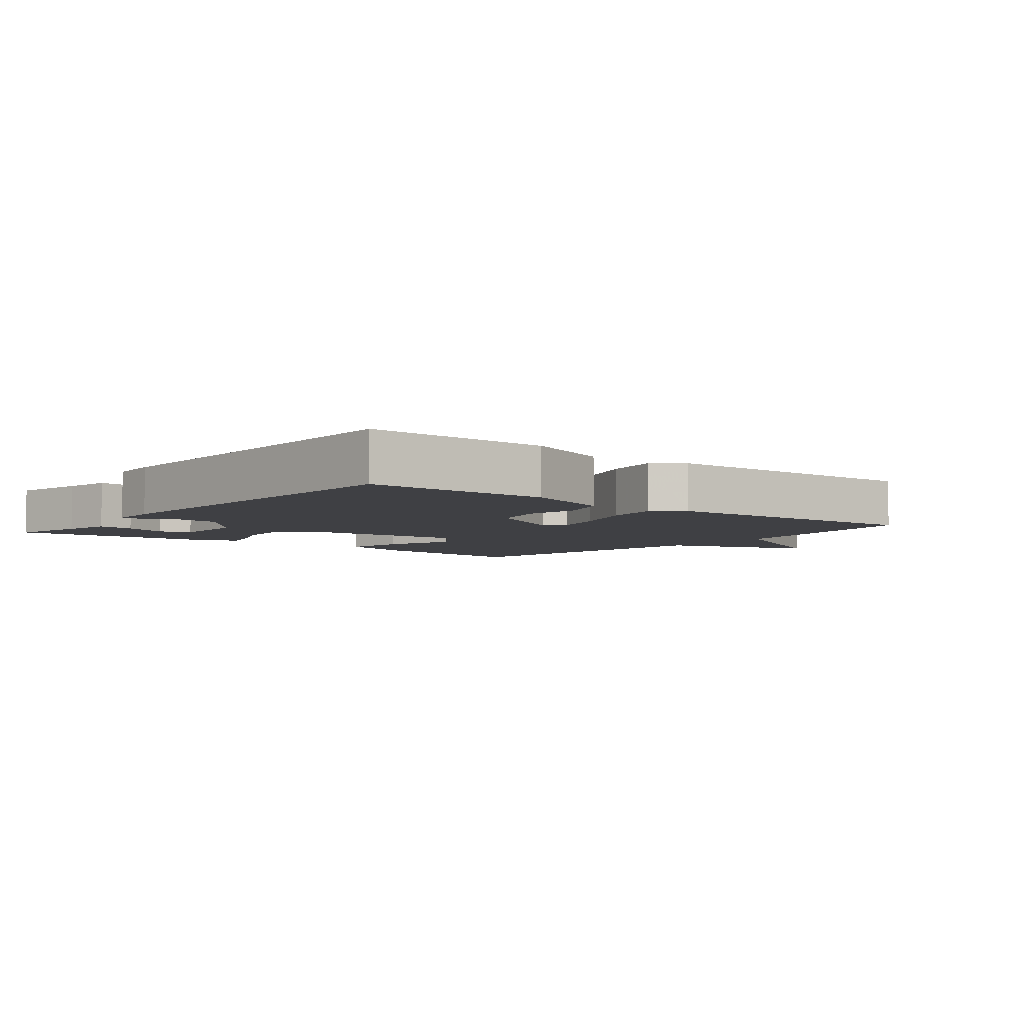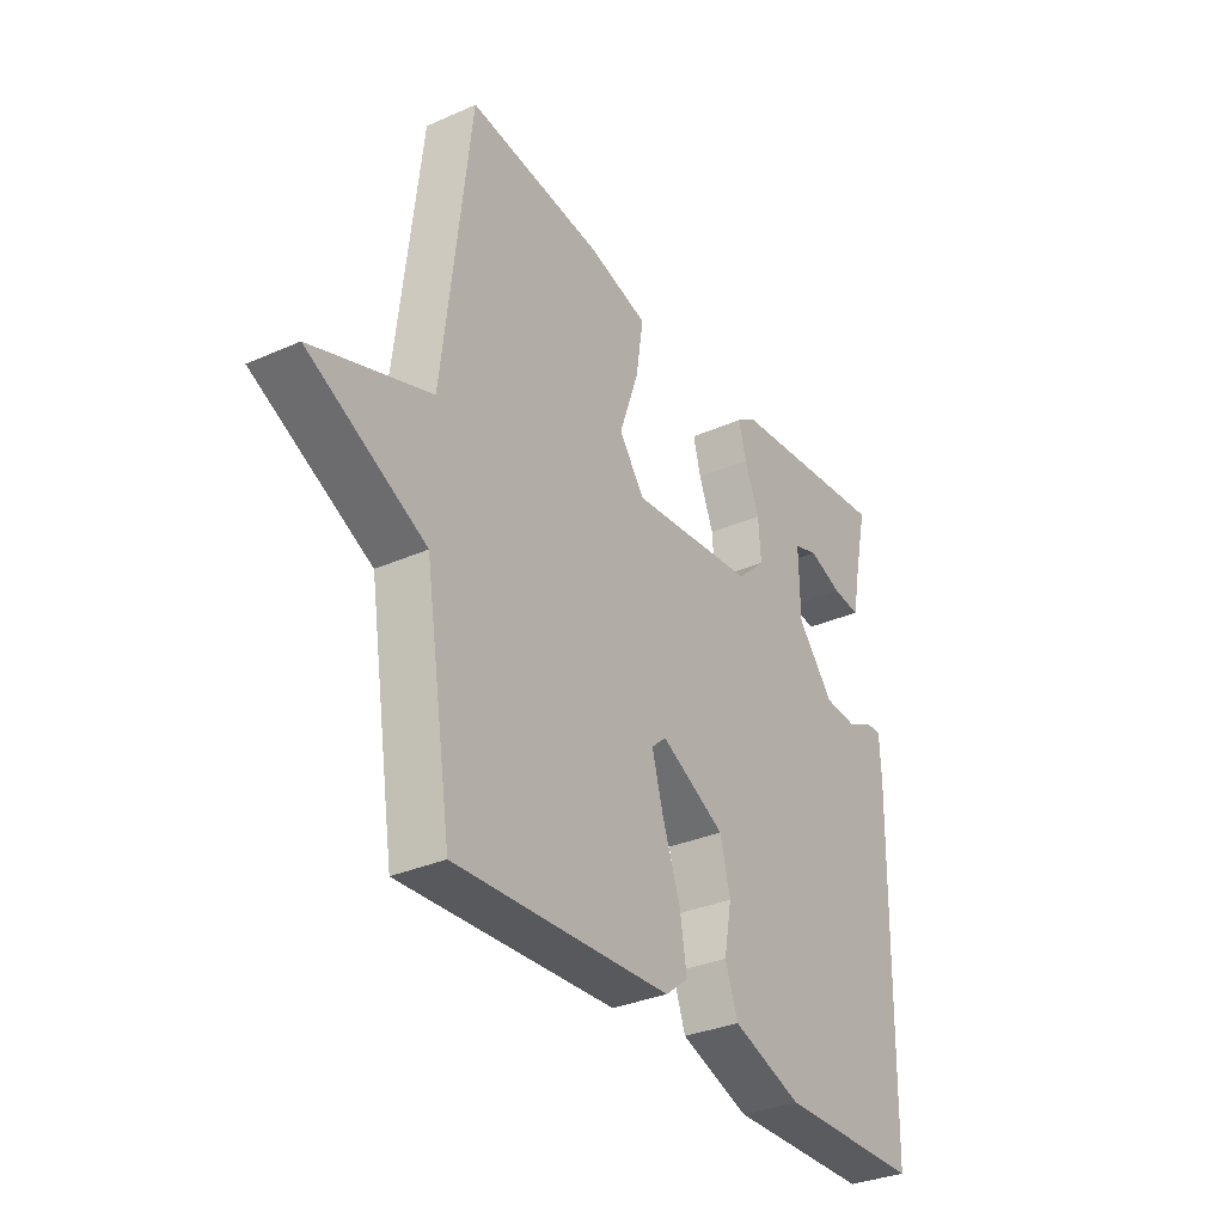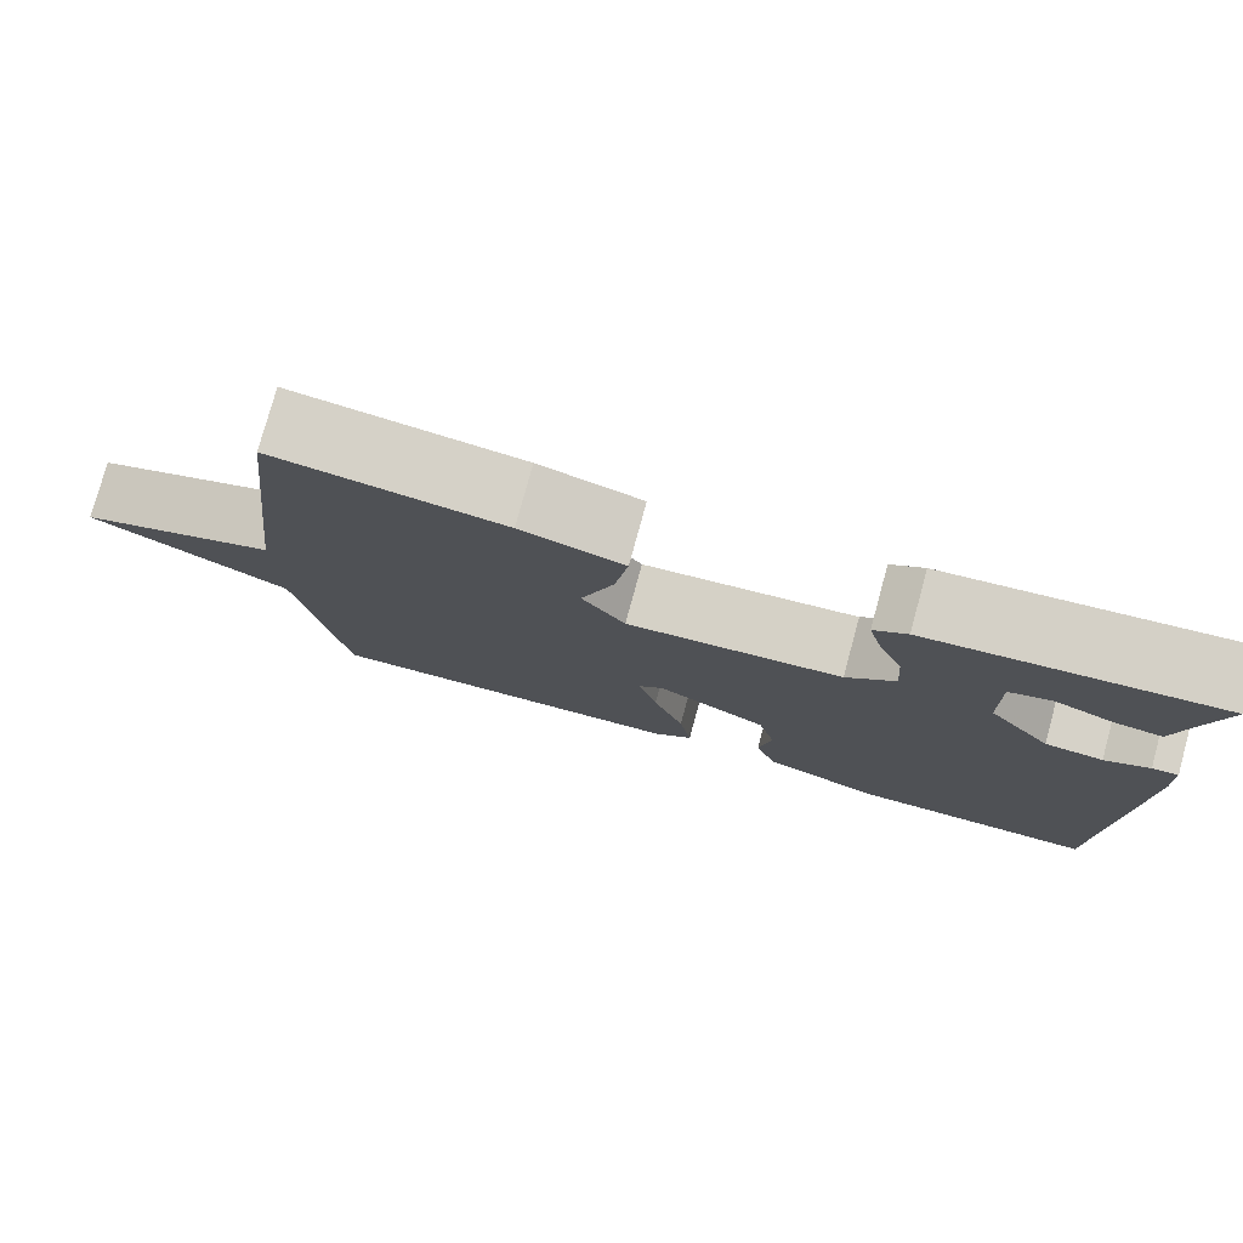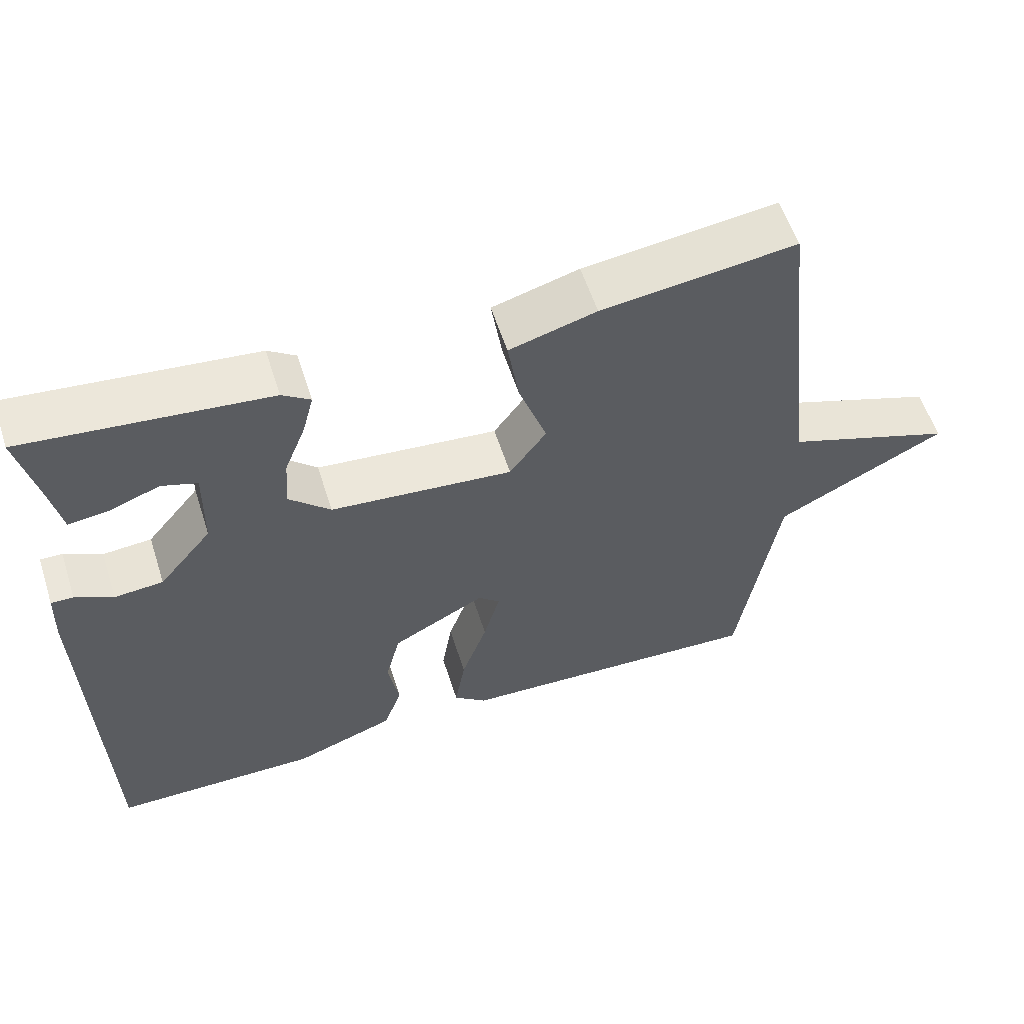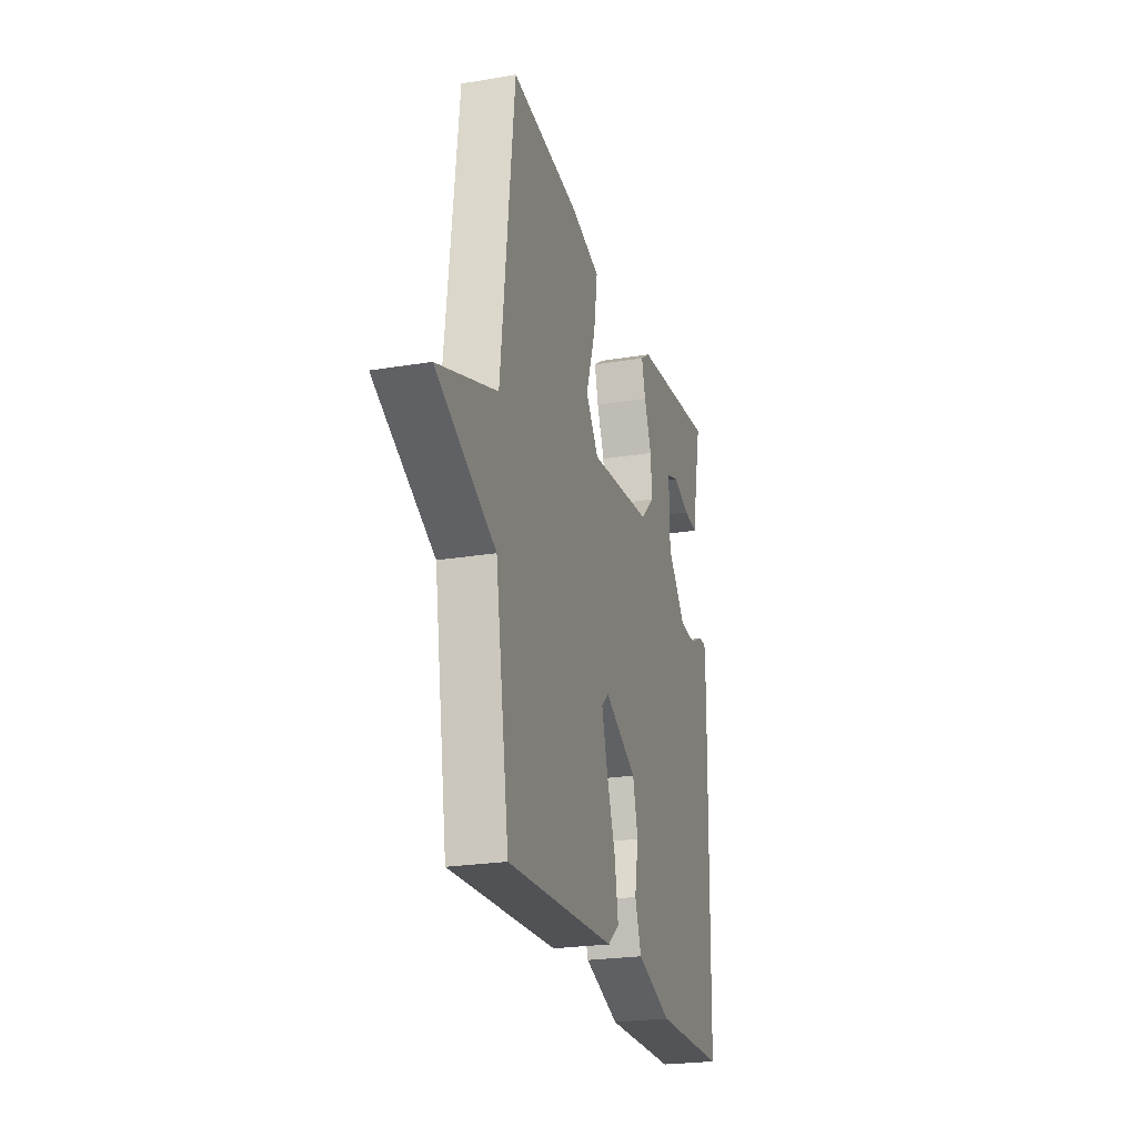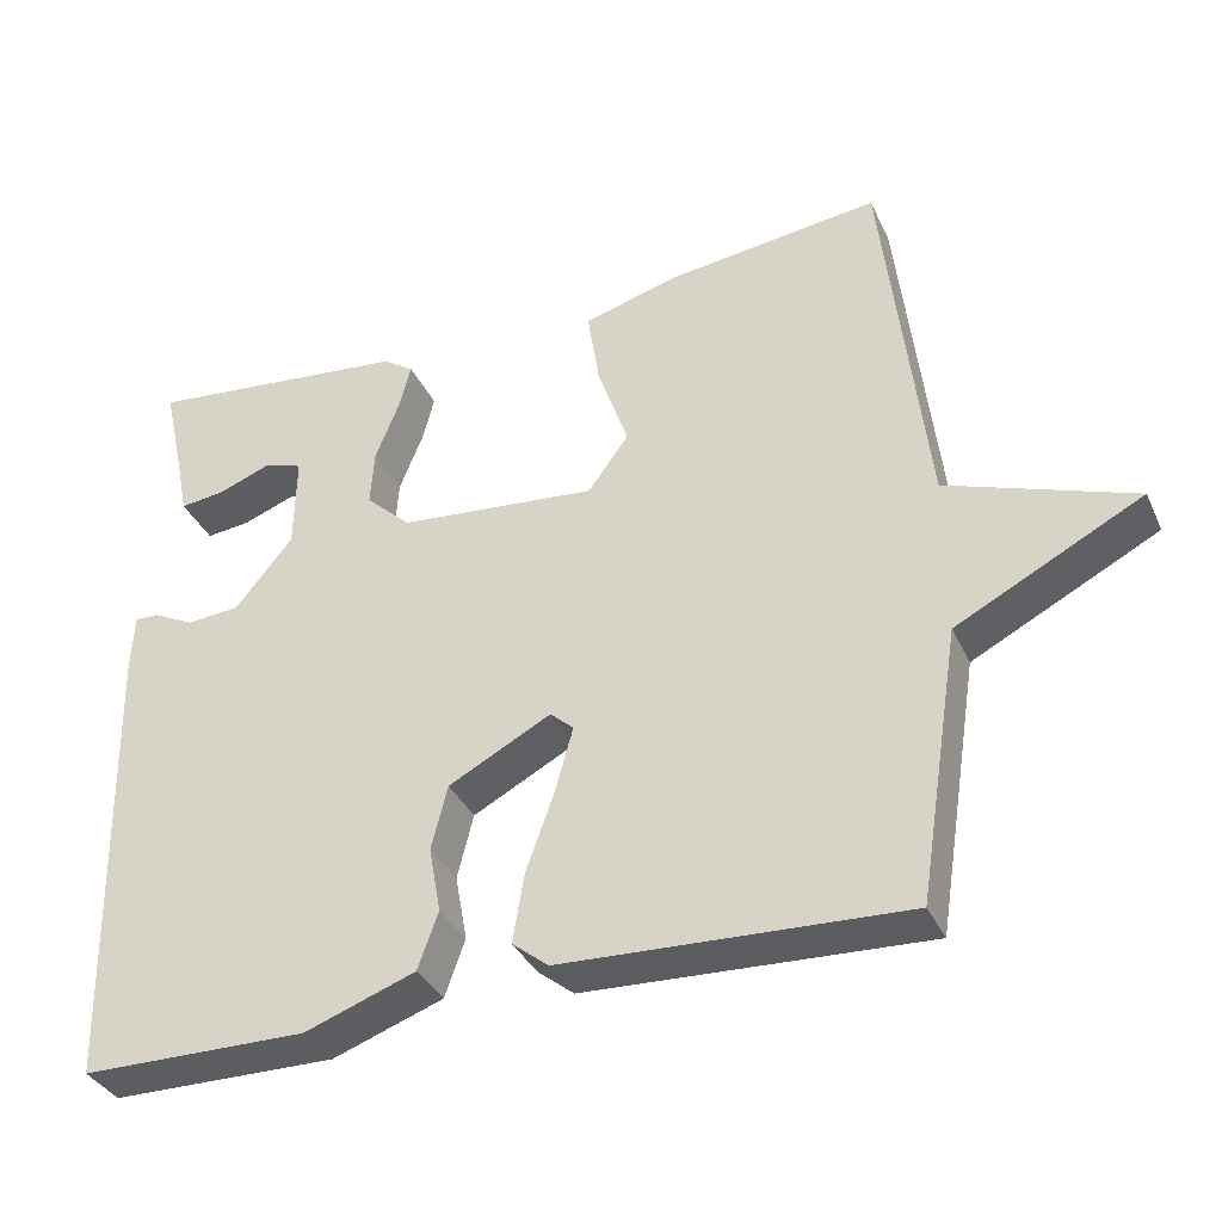
<metadata>
{"format":"obj","ext":"obj","renderer":"f3d","projection":"perspective","resolution":1024,"background":"white","views":[{"elev":-5.1,"azim":141.0,"up":"+Y"},{"elev":-32.6,"azim":-58.4,"up":"+Z"},{"elev":77.7,"azim":15.3,"up":"+Z"},{"elev":57.7,"azim":162.2,"up":"+Z"},{"elev":-23.7,"azim":-74.4,"up":"+Z"},{"elev":-35.7,"azim":-157.4,"up":"+Z"}]}
</metadata>
<code>
v 0.5 0.07 0.5
v 0.474 0.07 0.384
v 0.459 0.07 0.309
v 0.404 0.07 0.315
v 0.337 0.07 0.34
v 0.289 0.07 0.324
v 0.291 0.07 0.205
v 0.363 0.07 0.118
v 0.429 0.07 0.113
v 0.48 0.07 0.139
v 0.51 0.07 0.14
v 0.513 0.07 0.064
v 0.5 0.07 -0.5
v 0.22 0.07 -0.503
v 0.083 0.07 -0.454
v 0.058 0.07 -0.383
v 0.073 0.07 -0.301
v 0.053 0.07 -0.221
v -0.074 0.07 -0.154
v -0.103 0.07 -0.18
v -0.081 0.07 -0.26
v -0.046 0.07 -0.359
v -0.032 0.07 -0.444
v -0.077 0.07 -0.48
v -0.5 0.07 -0.5
v -0.553 0.07 -0.164
v -0.783 0.07 -0.046
v -0.553 0.07 0.036
v -0.5 0.07 0.5
v -0.236 0.07 0.468
v -0.118 0.07 0.435
v -0.133 0.07 0.338
v -0.171 0.07 0.228
v -0.121 0.07 0.159
v 0.126 0.07 0.183
v 0.182 0.07 0.236
v 0.177 0.07 0.307
v 0.148 0.07 0.38
v 0.133 0.07 0.438
v 0.171 0.07 0.464
v 0.5 0 0.5
v 0.474 0 0.384
v 0.459 0 0.309
v 0.404 0 0.315
v 0.337 0 0.34
v 0.289 0 0.324
v 0.291 0 0.205
v 0.363 0 0.118
v 0.429 0 0.113
v 0.48 0 0.139
v 0.51 0 0.14
v 0.513 0 0.064
v 0.5 0 -0.5
v 0.22 0 -0.503
v 0.083 0 -0.454
v 0.058 0 -0.383
v 0.073 0 -0.301
v 0.053 0 -0.221
v -0.074 0 -0.154
v -0.103 0 -0.18
v -0.081 0 -0.26
v -0.046 0 -0.359
v -0.032 0 -0.444
v -0.077 0 -0.48
v -0.5 0 -0.5
v -0.553 0 -0.164
v -0.783 0 -0.046
v -0.553 0 0.036
v -0.5 0 0.5
v -0.236 0 0.468
v -0.118 0 0.435
v -0.133 0 0.338
v -0.171 0 0.228
v -0.121 0 0.159
v 0.126 0 0.183
v 0.182 0 0.236
v 0.177 0 0.307
v 0.148 0 0.38
v 0.133 0 0.438
v 0.171 0 0.464
f 40 1 2
f 39 40 2
f 38 39 2
f 37 38 2
f 31 32 33
f 30 31 33
f 29 30 33
f 28 29 33
f 28 33 34
f 28 34 35
f 27 28 35
f 26 27 35
f 24 25 26
f 23 24 26
f 22 23 26
f 21 22 26
f 20 21 26
f 19 20 26 35
f 15 16 17
f 14 15 17
f 13 14 17
f 12 13 17
f 11 12 17
f 10 11 17
f 9 10 17
f 8 9 17 18
f 19 35 36
f 18 19 36
f 8 18 36
f 7 8 36
f 3 4 5
f 2 3 5
f 37 2 5
f 6 7 36 37
f 5 6 37
f 42 41 80
f 42 80 79
f 42 79 78
f 42 78 77
f 73 72 71
f 73 71 70
f 73 70 69
f 73 69 68
f 74 73 68
f 75 74 68
f 75 68 67
f 75 67 66
f 66 65 64
f 66 64 63
f 66 63 62
f 66 62 61
f 66 61 60
f 75 66 60 59
f 57 56 55
f 57 55 54
f 57 54 53
f 57 53 52
f 57 52 51
f 57 51 50
f 57 50 49
f 58 57 49 48
f 76 75 59
f 76 59 58
f 76 58 48
f 76 48 47
f 45 44 43
f 45 43 42
f 45 42 77
f 77 76 47 46
f 77 46 45
f 1 41 42 2
f 2 42 43 3
f 3 43 44 4
f 4 44 45 5
f 5 45 46 6
f 6 46 47 7
f 7 47 48 8
f 8 48 49 9
f 9 49 50 10
f 10 50 51 11
f 11 51 52 12
f 12 52 53 13
f 13 53 54 14
f 14 54 55 15
f 15 55 56 16
f 16 56 57 17
f 17 57 58 18
f 18 58 59 19
f 19 59 60 20
f 20 60 61 21
f 21 61 62 22
f 22 62 63 23
f 23 63 64 24
f 24 64 65 25
f 25 65 66 26
f 26 66 67 27
f 27 67 68 28
f 28 68 69 29
f 29 69 70 30
f 30 70 71 31
f 31 71 72 32
f 32 72 73 33
f 33 73 74 34
f 34 74 75 35
f 35 75 76 36
f 36 76 77 37
f 37 77 78 38
f 38 78 79 39
f 39 79 80 40
f 40 80 41 1

</code>
